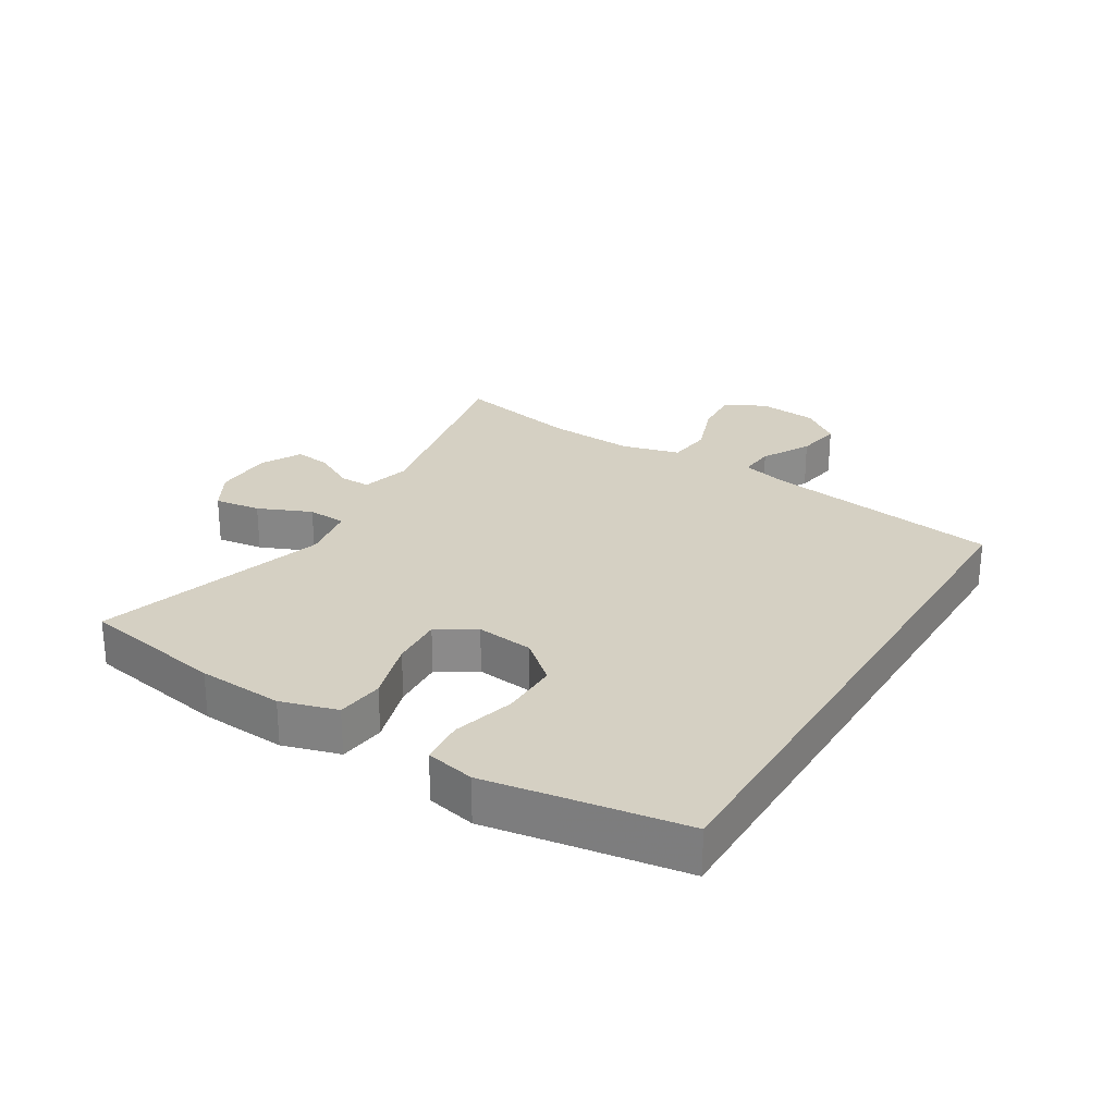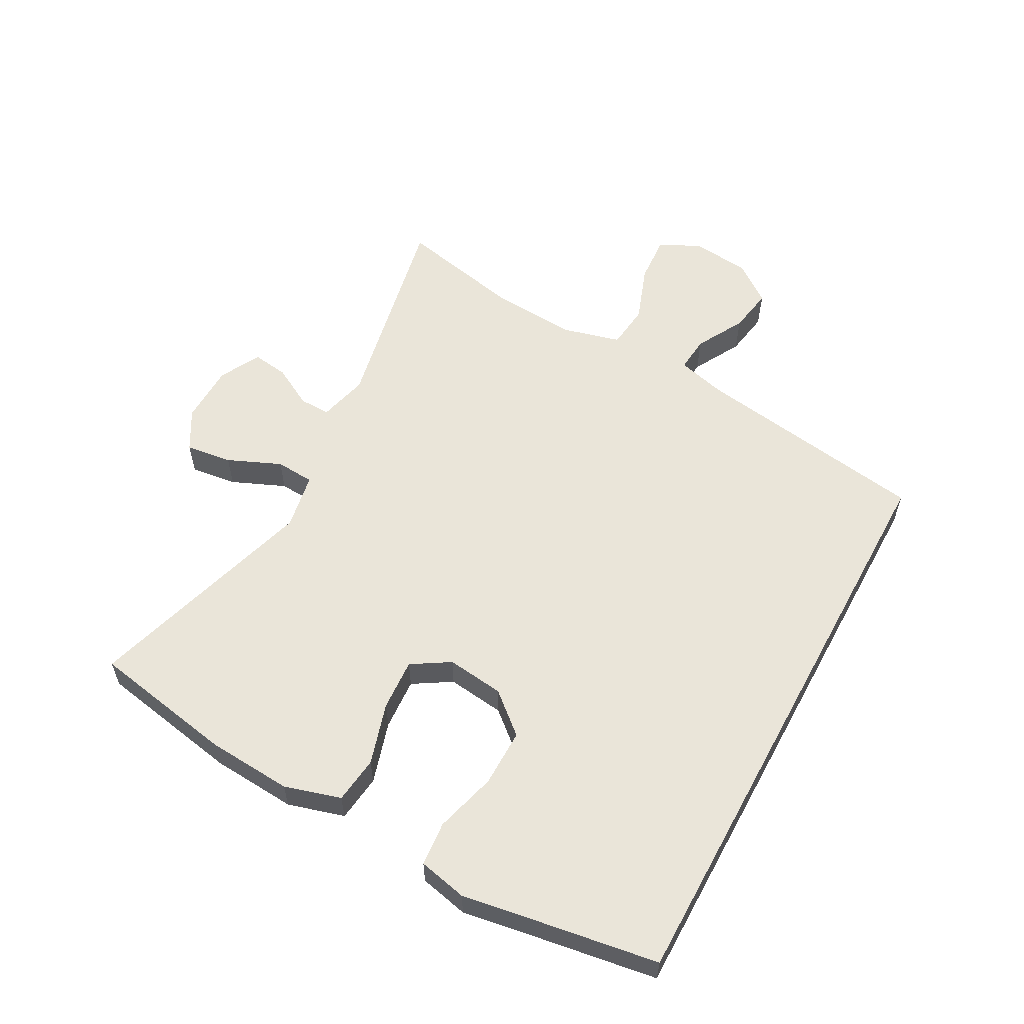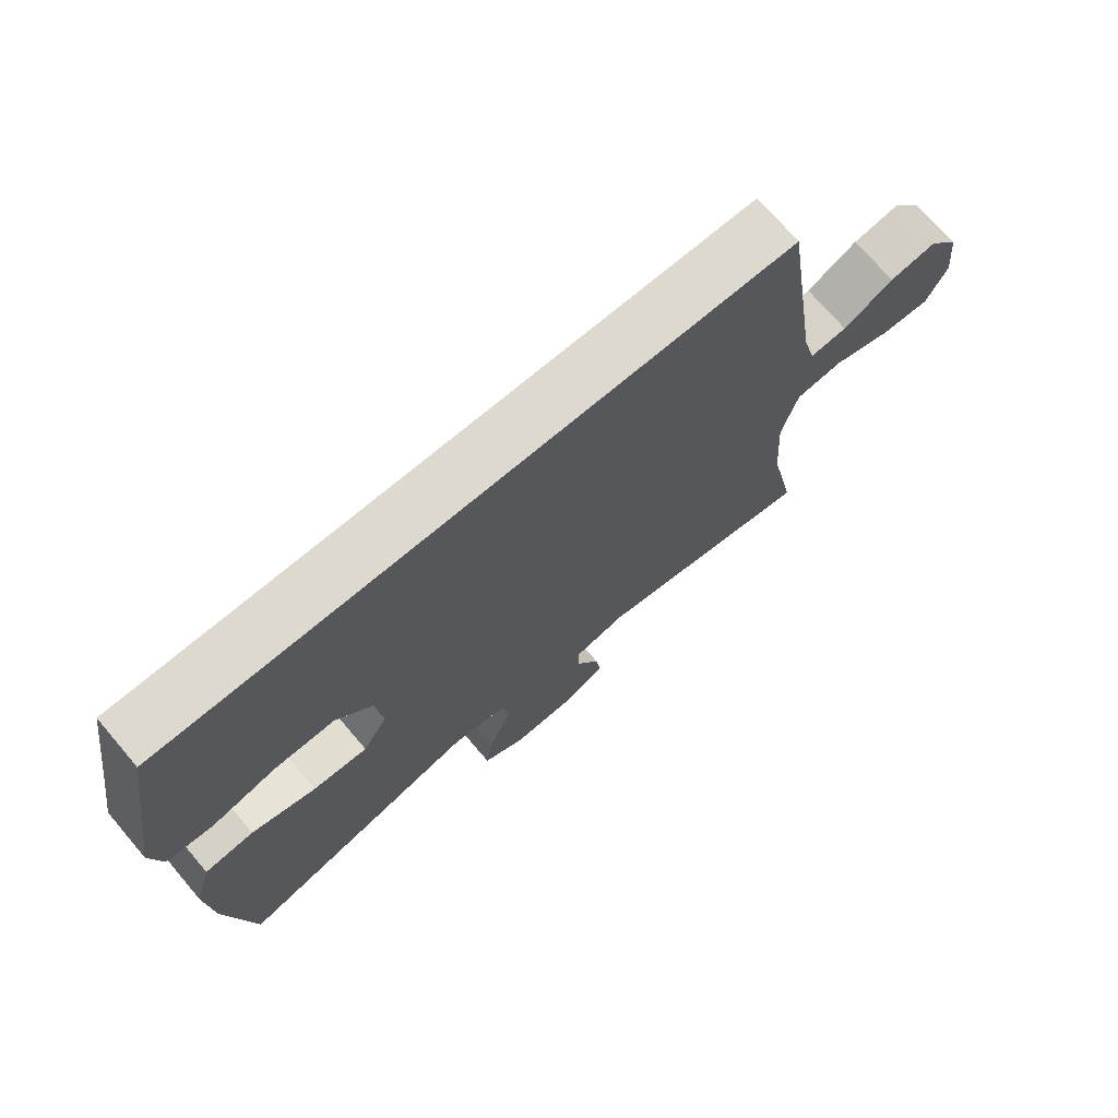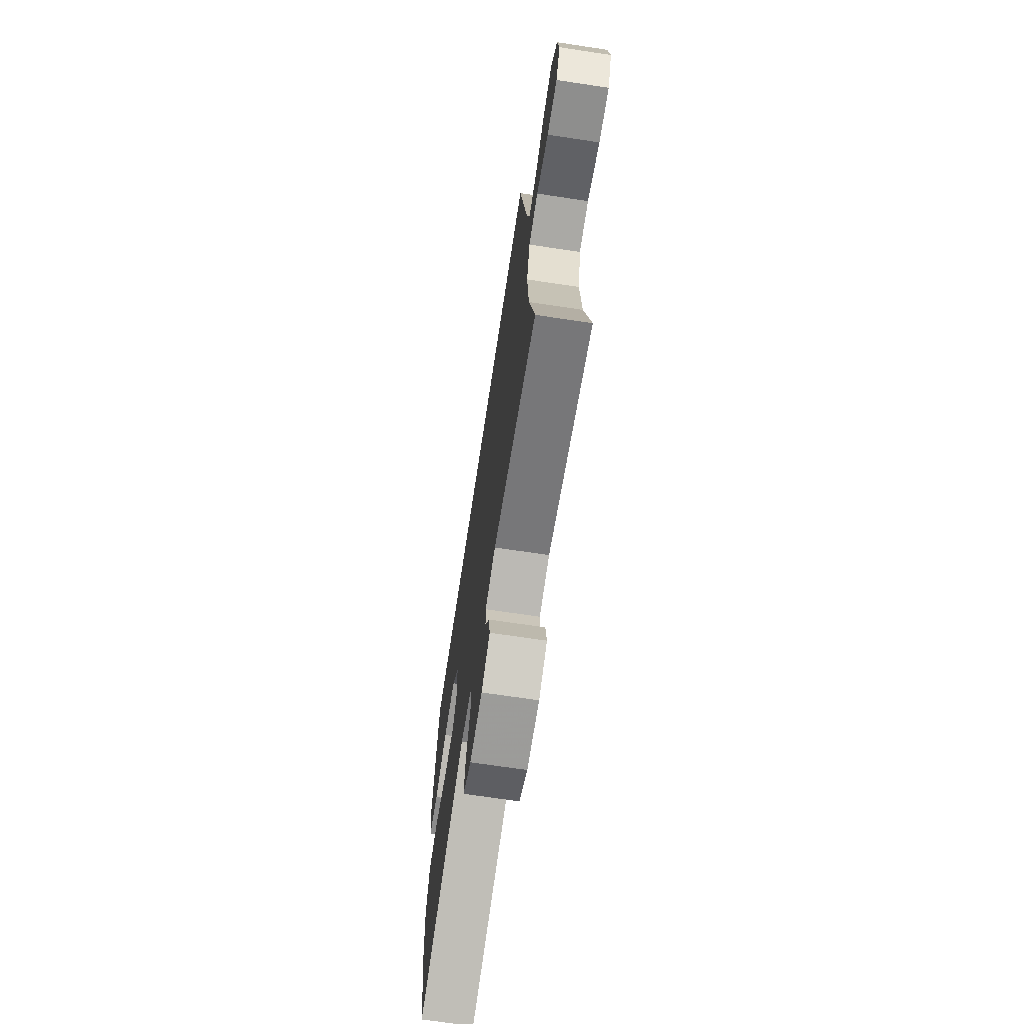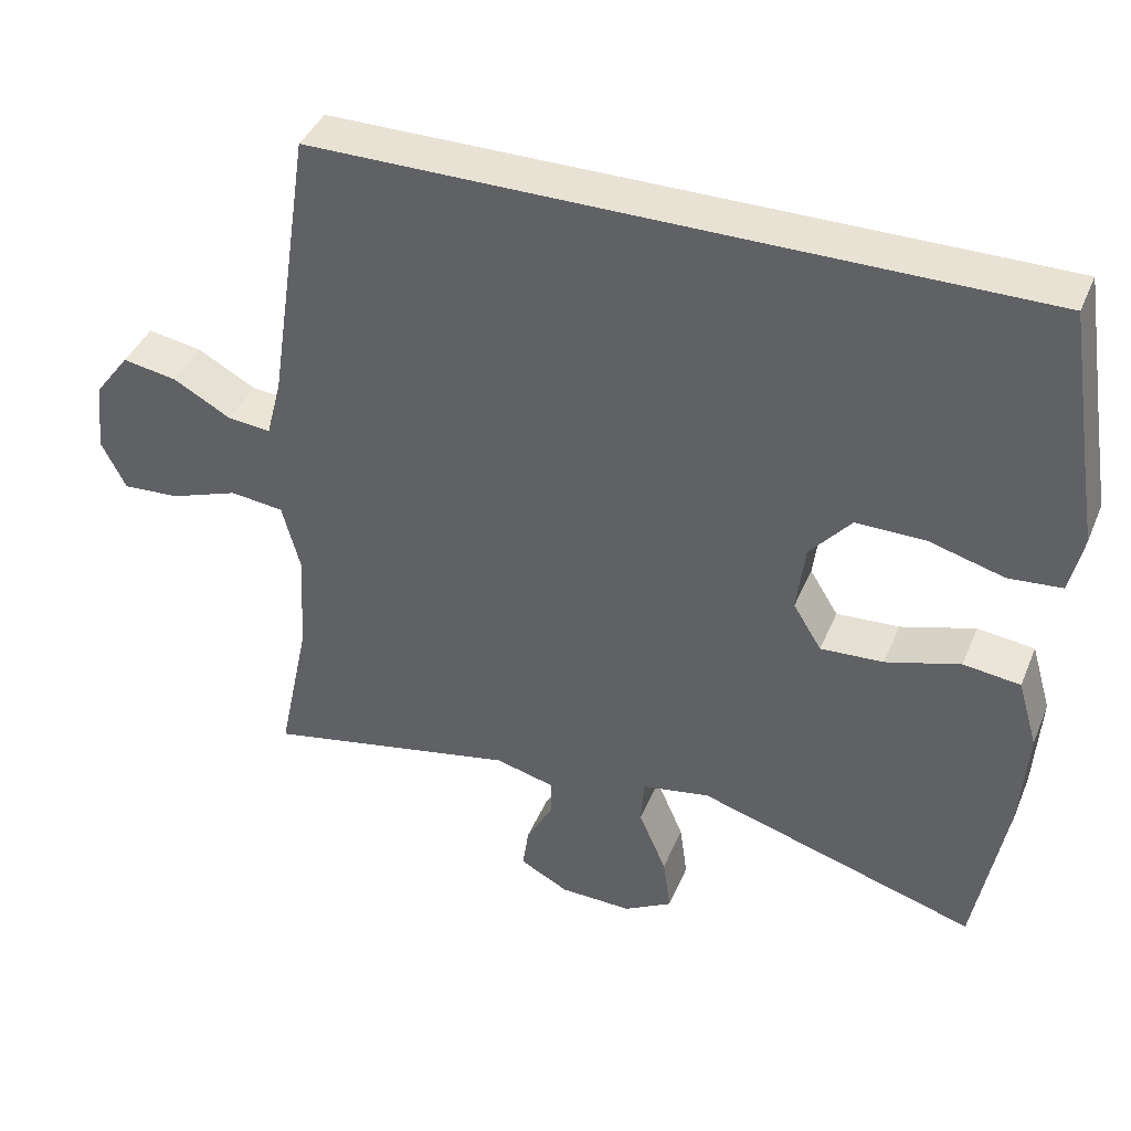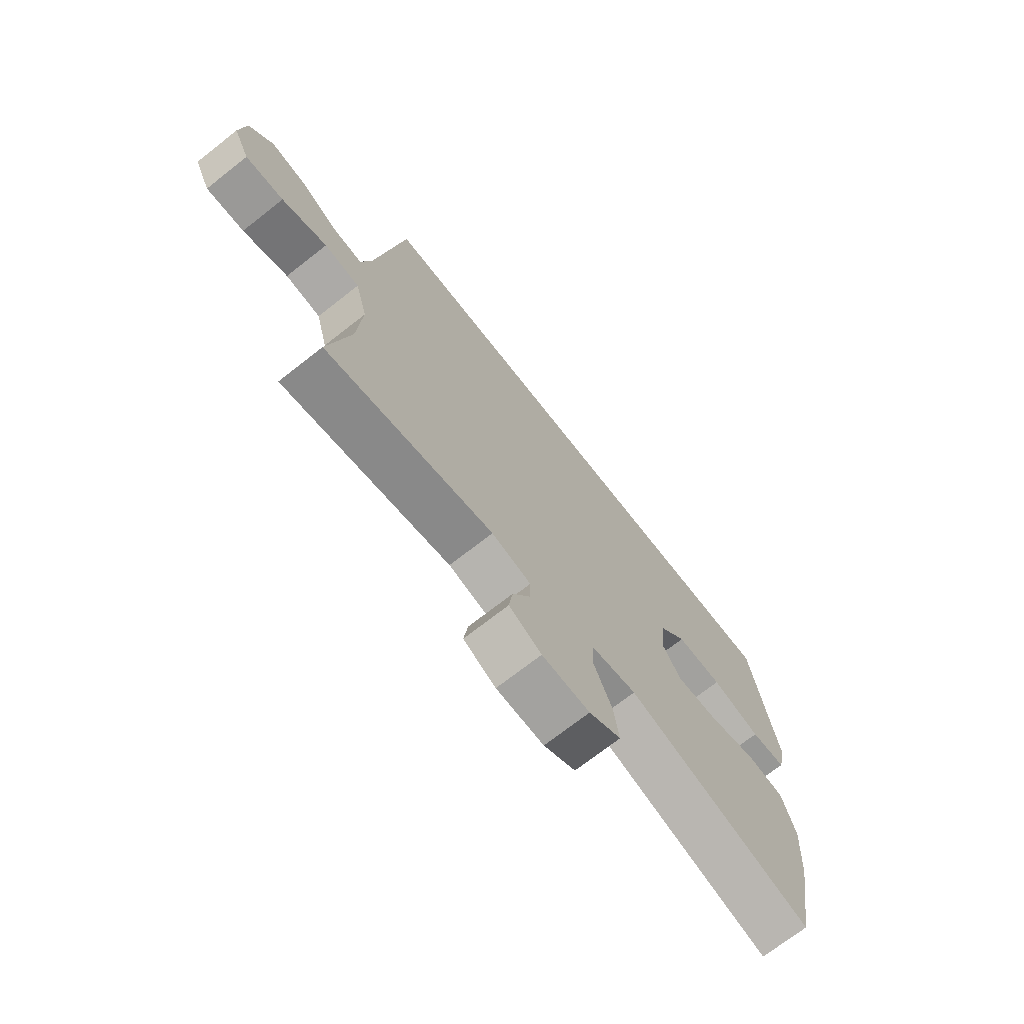
<metadata>
{"format":"obj","ext":"obj","renderer":"f3d","projection":"perspective","resolution":1024,"background":"white","views":[{"elev":26.4,"azim":-58.7,"up":"+Y"},{"elev":58.0,"azim":-61.5,"up":"+Y"},{"elev":71.7,"azim":-40.4,"up":"+Z"},{"elev":-68.7,"azim":81.4,"up":"+Z"},{"elev":40.7,"azim":-158.6,"up":"+Z"},{"elev":-71.7,"azim":128.1,"up":"+Z"}]}
</metadata>
<code>
v -0.525 0.07 0.5
v 0.405 0.07 0.5
v 0.461 0.07 0.13
v 0.481 0.07 0.053
v 0.537 0.07 0.058
v 0.613 0.07 0.1
v 0.684 0.07 0.112
v 0.73 0.07 0.051
v 0.74 0.07 -0.042
v 0.708 0.07 -0.106
v 0.633 0.07 -0.101
v 0.544 0.07 -0.069
v 0.474 0.07 -0.077
v 0.45 0.07 -0.168
v 0.459 0.07 -0.306
v 0.5 0.07 -0.5
v 0.168 0.07 -0.433
v 0.09 0.07 -0.453
v 0.091 0.07 -0.502
v 0.126 0.07 -0.566
v 0.134 0.07 -0.623
v 0.07 0.07 -0.657
v -0.024 0.07 -0.659
v -0.087 0.07 -0.623
v -0.077 0.07 -0.55
v -0.041 0.07 -0.466
v -0.045 0.07 -0.405
v -0.134 0.07 -0.389
v -0.5 0.07 -0.5
v -0.541 0.07 -0.275
v -0.55 0.07 -0.141
v -0.524 0.07 -0.052
v -0.45 0.07 -0.043
v -0.353 0.07 -0.072
v -0.271 0.07 -0.077
v -0.234 0.07 -0.017
v -0.245 0.07 0.073
v -0.299 0.07 0.136
v -0.39 0.07 0.135
v -0.487 0.07 0.108
v -0.557 0.07 0.114
v -0.574 0.07 0.191
v -0.555 0.07 0.308
v -0.525 0 0.5
v 0.405 0 0.5
v 0.461 0 0.13
v 0.481 0 0.053
v 0.537 0 0.058
v 0.613 0 0.1
v 0.684 0 0.112
v 0.73 0 0.051
v 0.74 0 -0.042
v 0.708 0 -0.106
v 0.633 0 -0.101
v 0.544 0 -0.069
v 0.474 0 -0.077
v 0.45 0 -0.168
v 0.459 0 -0.306
v 0.5 0 -0.5
v 0.168 0 -0.433
v 0.09 0 -0.453
v 0.091 0 -0.502
v 0.126 0 -0.566
v 0.134 0 -0.623
v 0.07 0 -0.657
v -0.024 0 -0.659
v -0.087 0 -0.623
v -0.077 0 -0.55
v -0.041 0 -0.466
v -0.045 0 -0.405
v -0.134 0 -0.389
v -0.5 0 -0.5
v -0.541 0 -0.275
v -0.55 0 -0.141
v -0.524 0 -0.052
v -0.45 0 -0.043
v -0.353 0 -0.072
v -0.271 0 -0.077
v -0.234 0 -0.017
v -0.245 0 0.073
v -0.299 0 0.136
v -0.39 0 0.135
v -0.487 0 0.108
v -0.557 0 0.114
v -0.574 0 0.191
v -0.555 0 0.308
f 41 42 43
f 40 41 43
f 39 40 43
f 43 1 2
f 39 43 2
f 38 39 2
f 37 38 2 3
f 36 37 3 4
f 35 36 4 5
f 32 33 34
f 31 32 34
f 30 31 34
f 29 30 34
f 28 29 34
f 27 28 34 35
f 24 25 26
f 23 24 26
f 22 23 26
f 21 22 26
f 20 21 26
f 19 20 26
f 18 19 26 27
f 27 35 5
f 18 27 5
f 17 18 5
f 10 11 12
f 9 10 12
f 8 9 12
f 7 8 12
f 6 7 12
f 5 6 12
f 5 12 13
f 17 5 13
f 15 16 17
f 14 15 17
f 13 14 17
f 86 85 84
f 86 84 83
f 86 83 82
f 45 44 86
f 45 86 82
f 45 82 81
f 46 45 81 80
f 47 46 80 79
f 48 47 79 78
f 77 76 75
f 77 75 74
f 77 74 73
f 77 73 72
f 77 72 71
f 78 77 71 70
f 69 68 67
f 69 67 66
f 69 66 65
f 69 65 64
f 69 64 63
f 69 63 62
f 70 69 62 61
f 48 78 70
f 48 70 61
f 48 61 60
f 55 54 53
f 55 53 52
f 55 52 51
f 55 51 50
f 55 50 49
f 55 49 48
f 56 55 48
f 56 48 60
f 60 59 58
f 60 58 57
f 60 57 56
f 1 44 45 2
f 2 45 46 3
f 3 46 47 4
f 4 47 48 5
f 5 48 49 6
f 6 49 50 7
f 7 50 51 8
f 8 51 52 9
f 9 52 53 10
f 10 53 54 11
f 11 54 55 12
f 12 55 56 13
f 13 56 57 14
f 14 57 58 15
f 15 58 59 16
f 16 59 60 17
f 17 60 61 18
f 18 61 62 19
f 19 62 63 20
f 20 63 64 21
f 21 64 65 22
f 22 65 66 23
f 23 66 67 24
f 24 67 68 25
f 25 68 69 26
f 26 69 70 27
f 27 70 71 28
f 28 71 72 29
f 29 72 73 30
f 30 73 74 31
f 31 74 75 32
f 32 75 76 33
f 33 76 77 34
f 34 77 78 35
f 35 78 79 36
f 36 79 80 37
f 37 80 81 38
f 38 81 82 39
f 39 82 83 40
f 40 83 84 41
f 41 84 85 42
f 42 85 86 43
f 43 86 44 1

</code>
